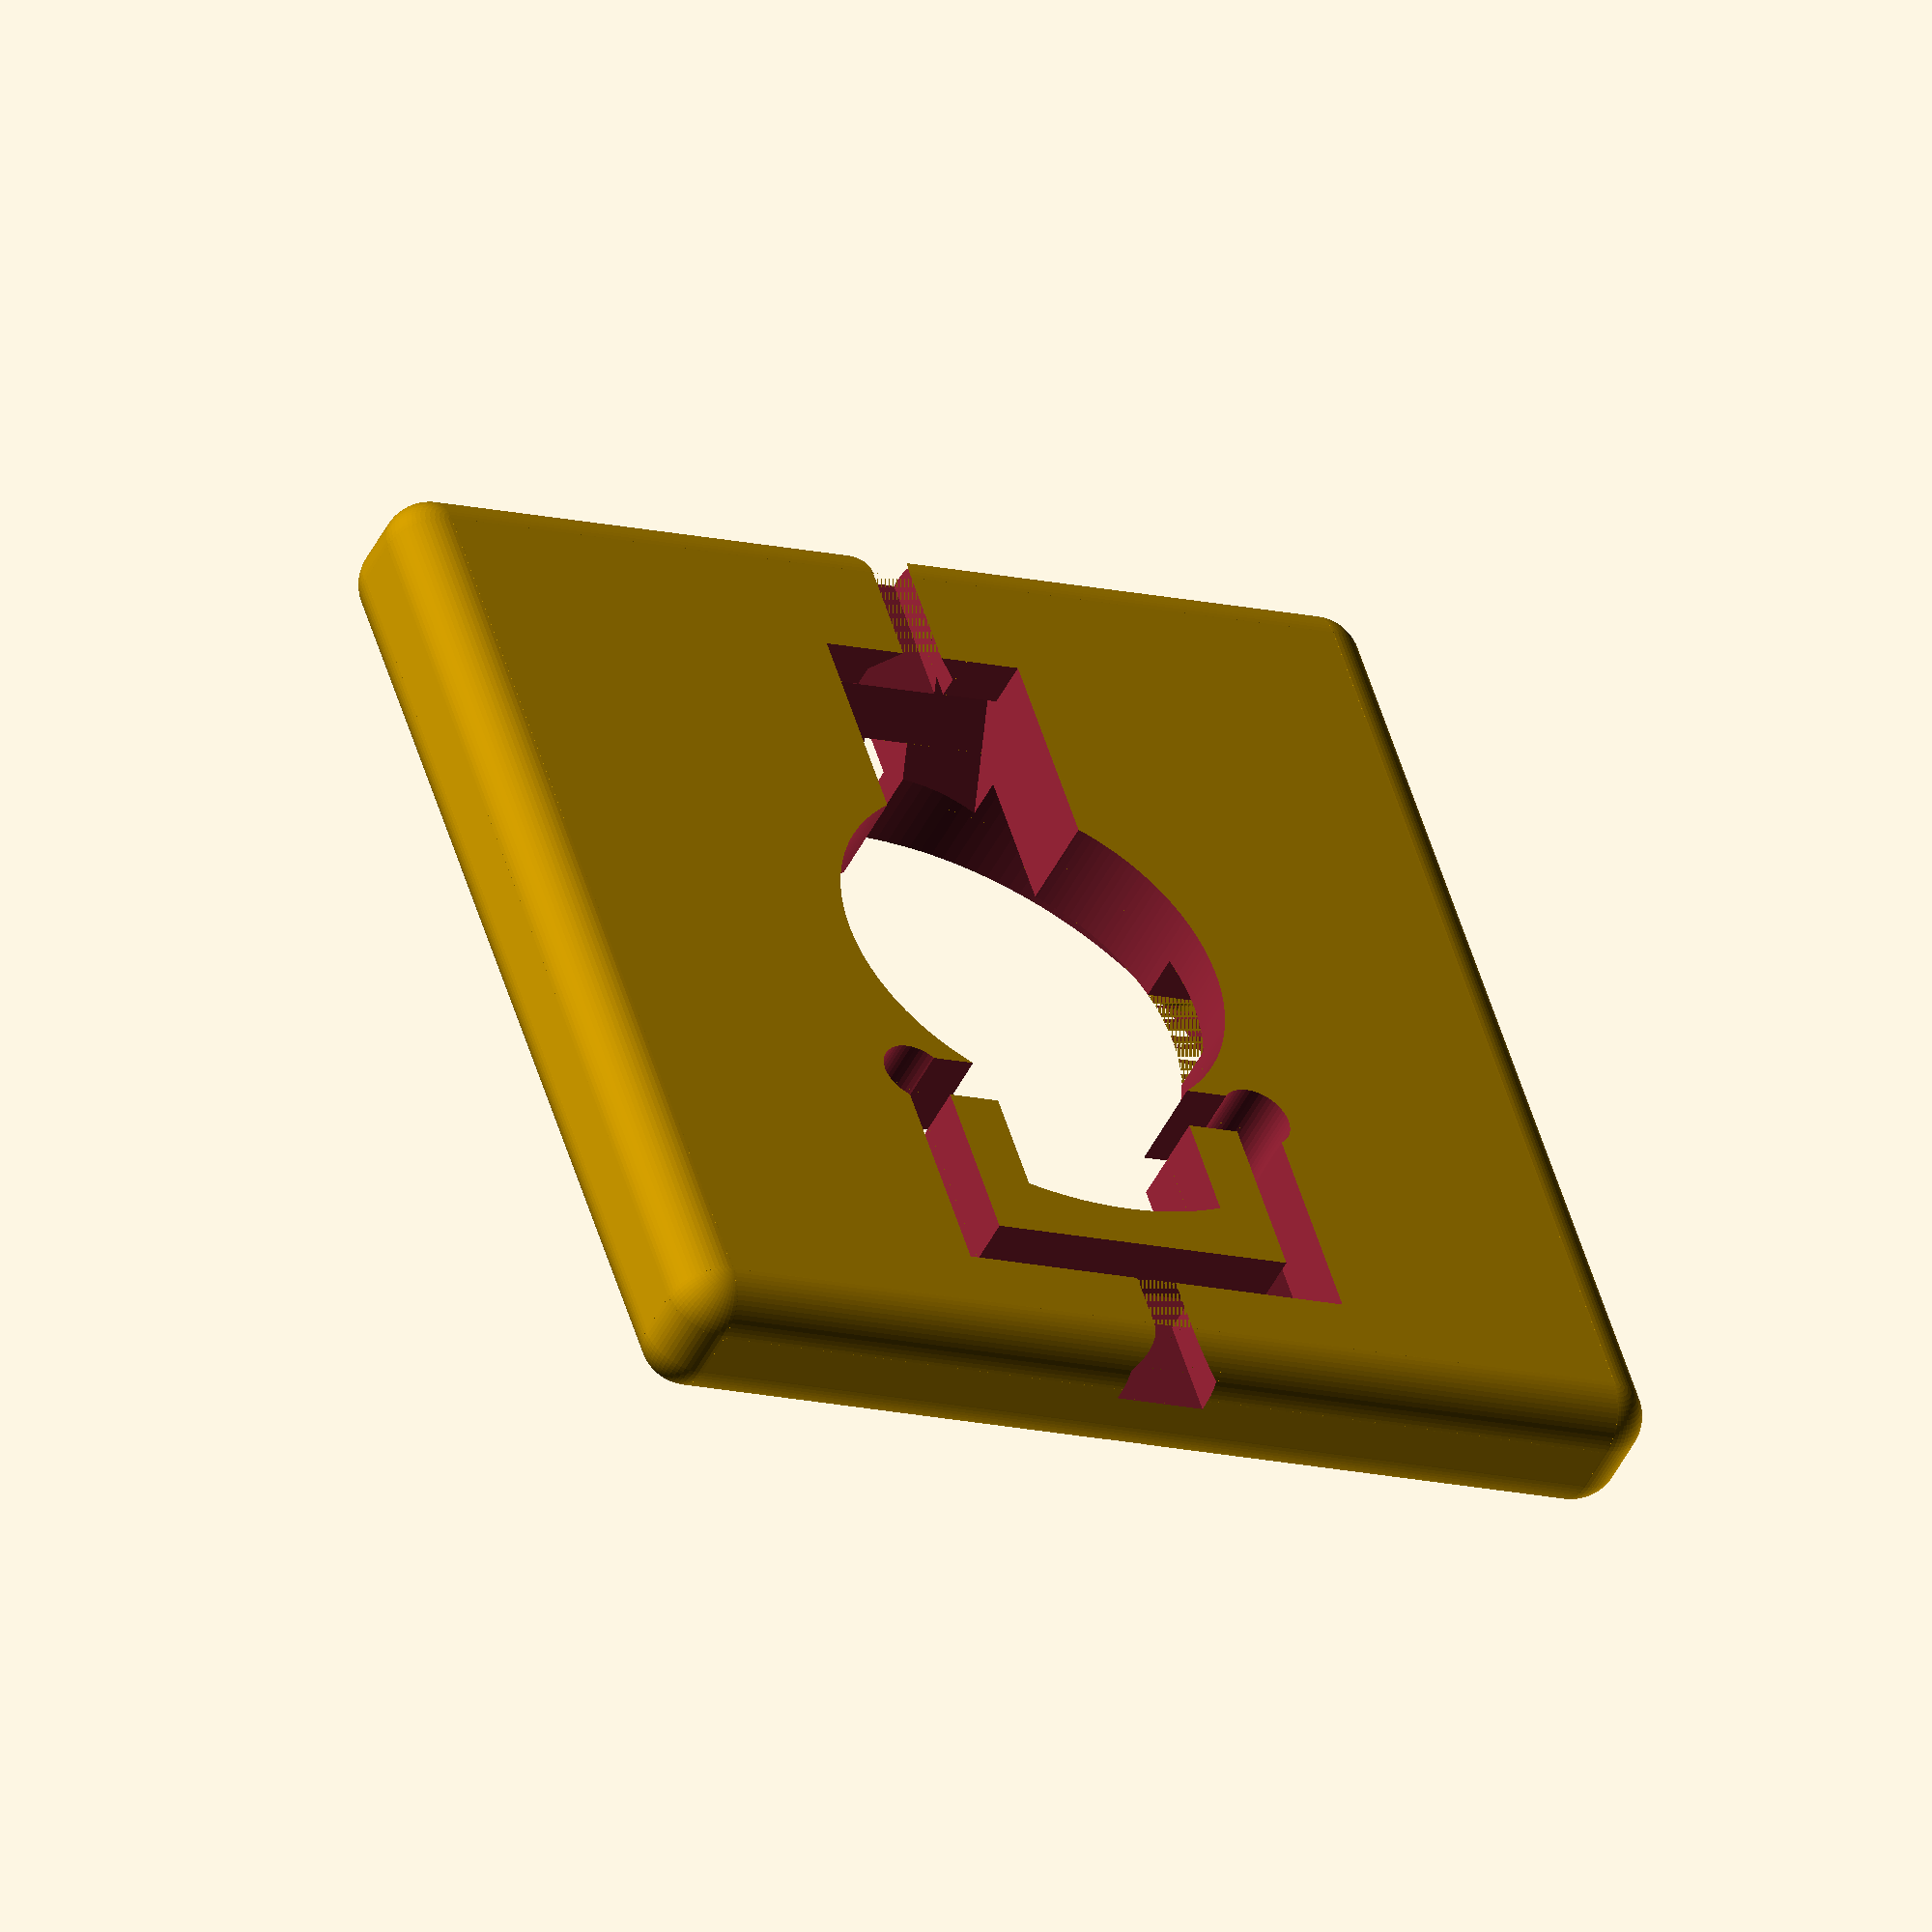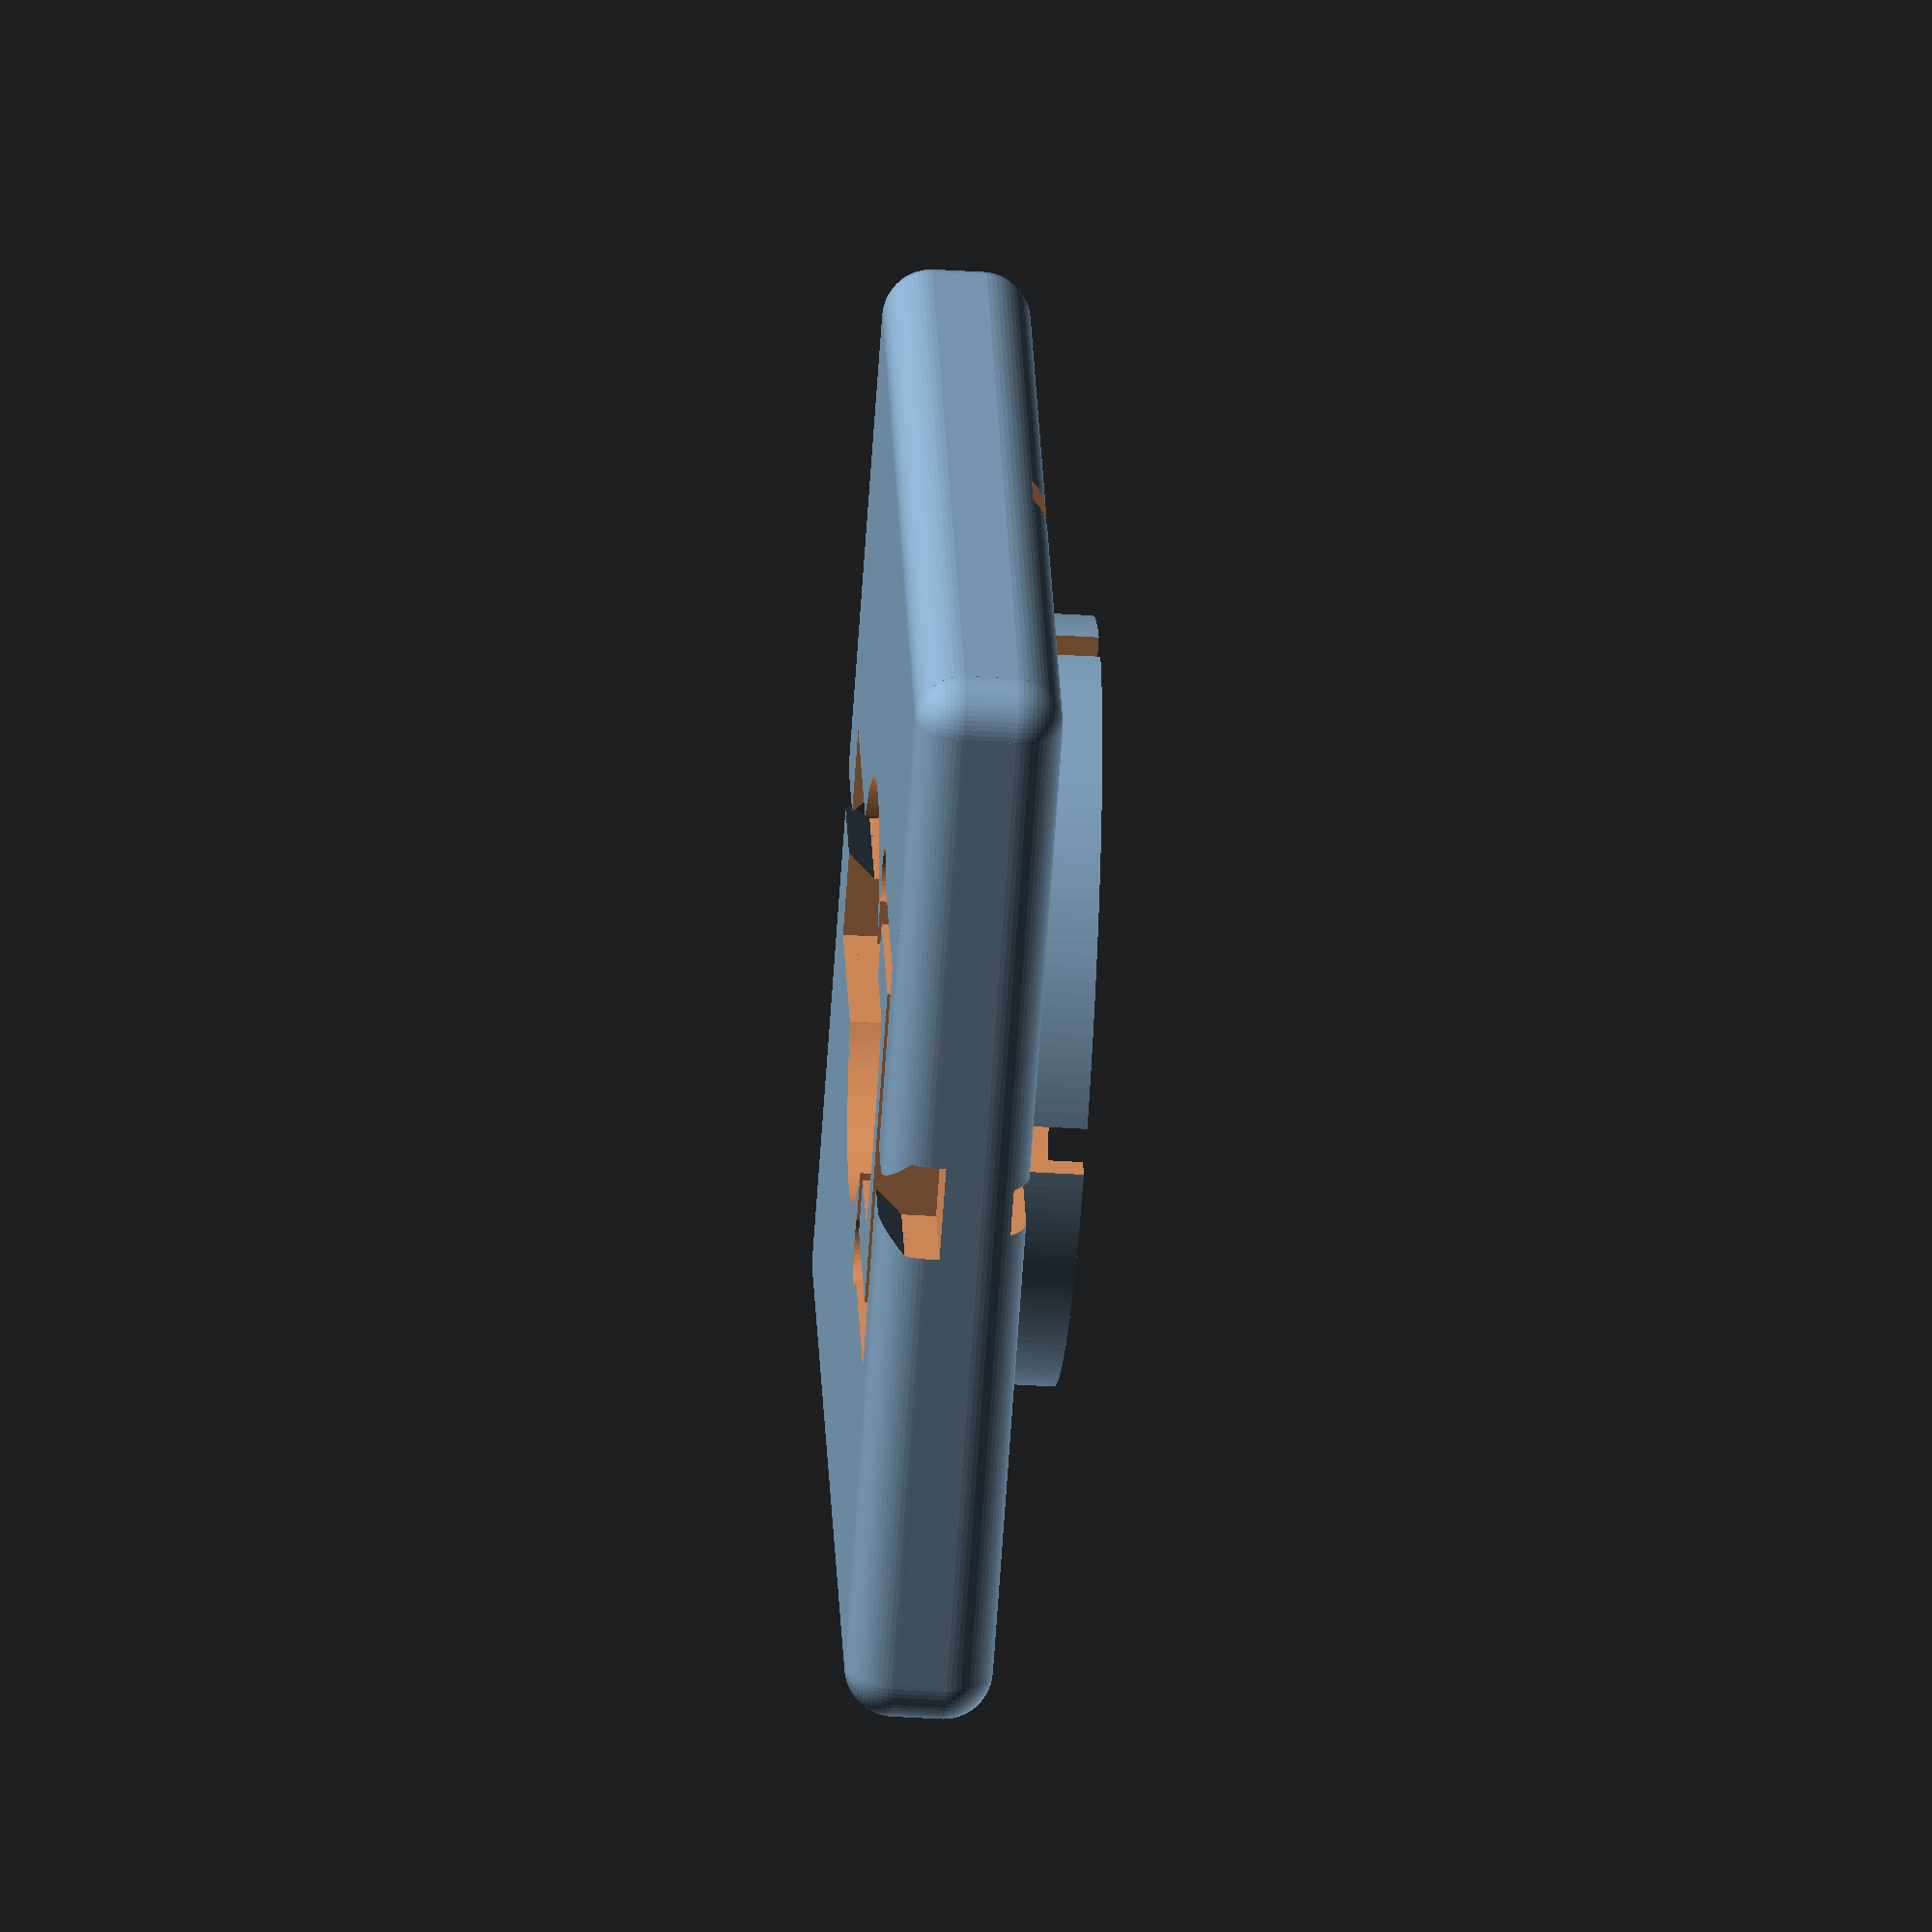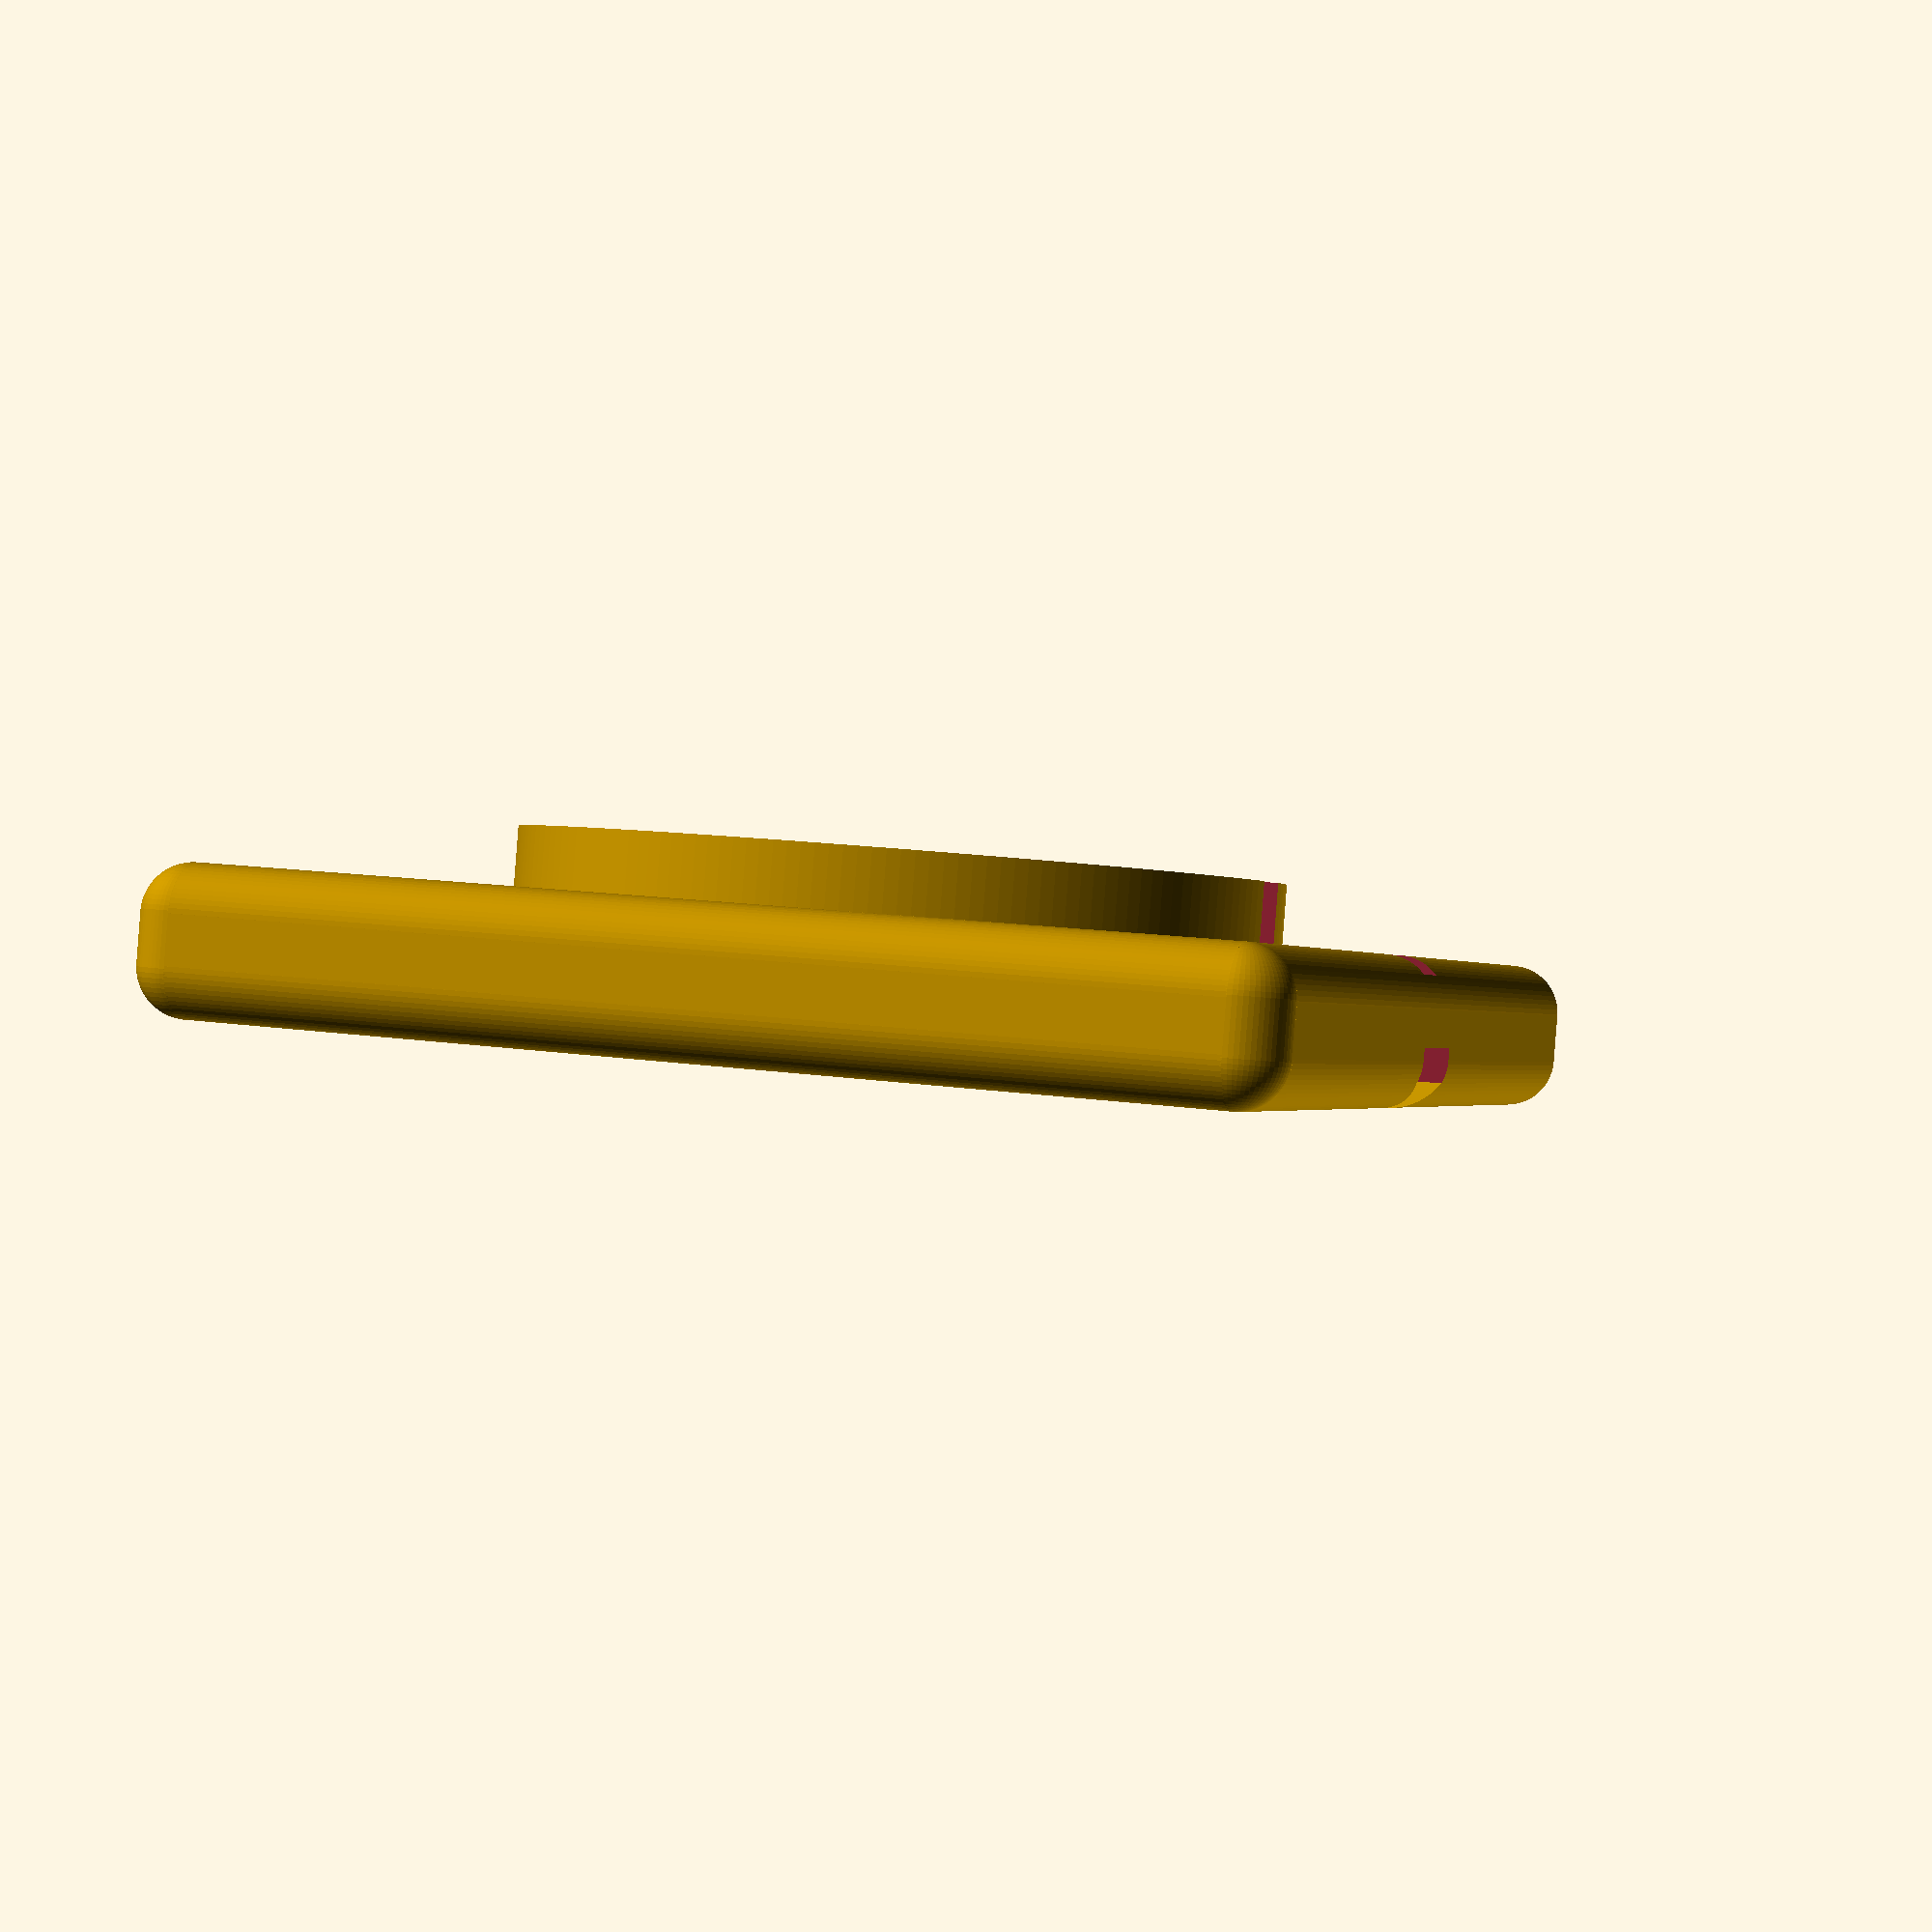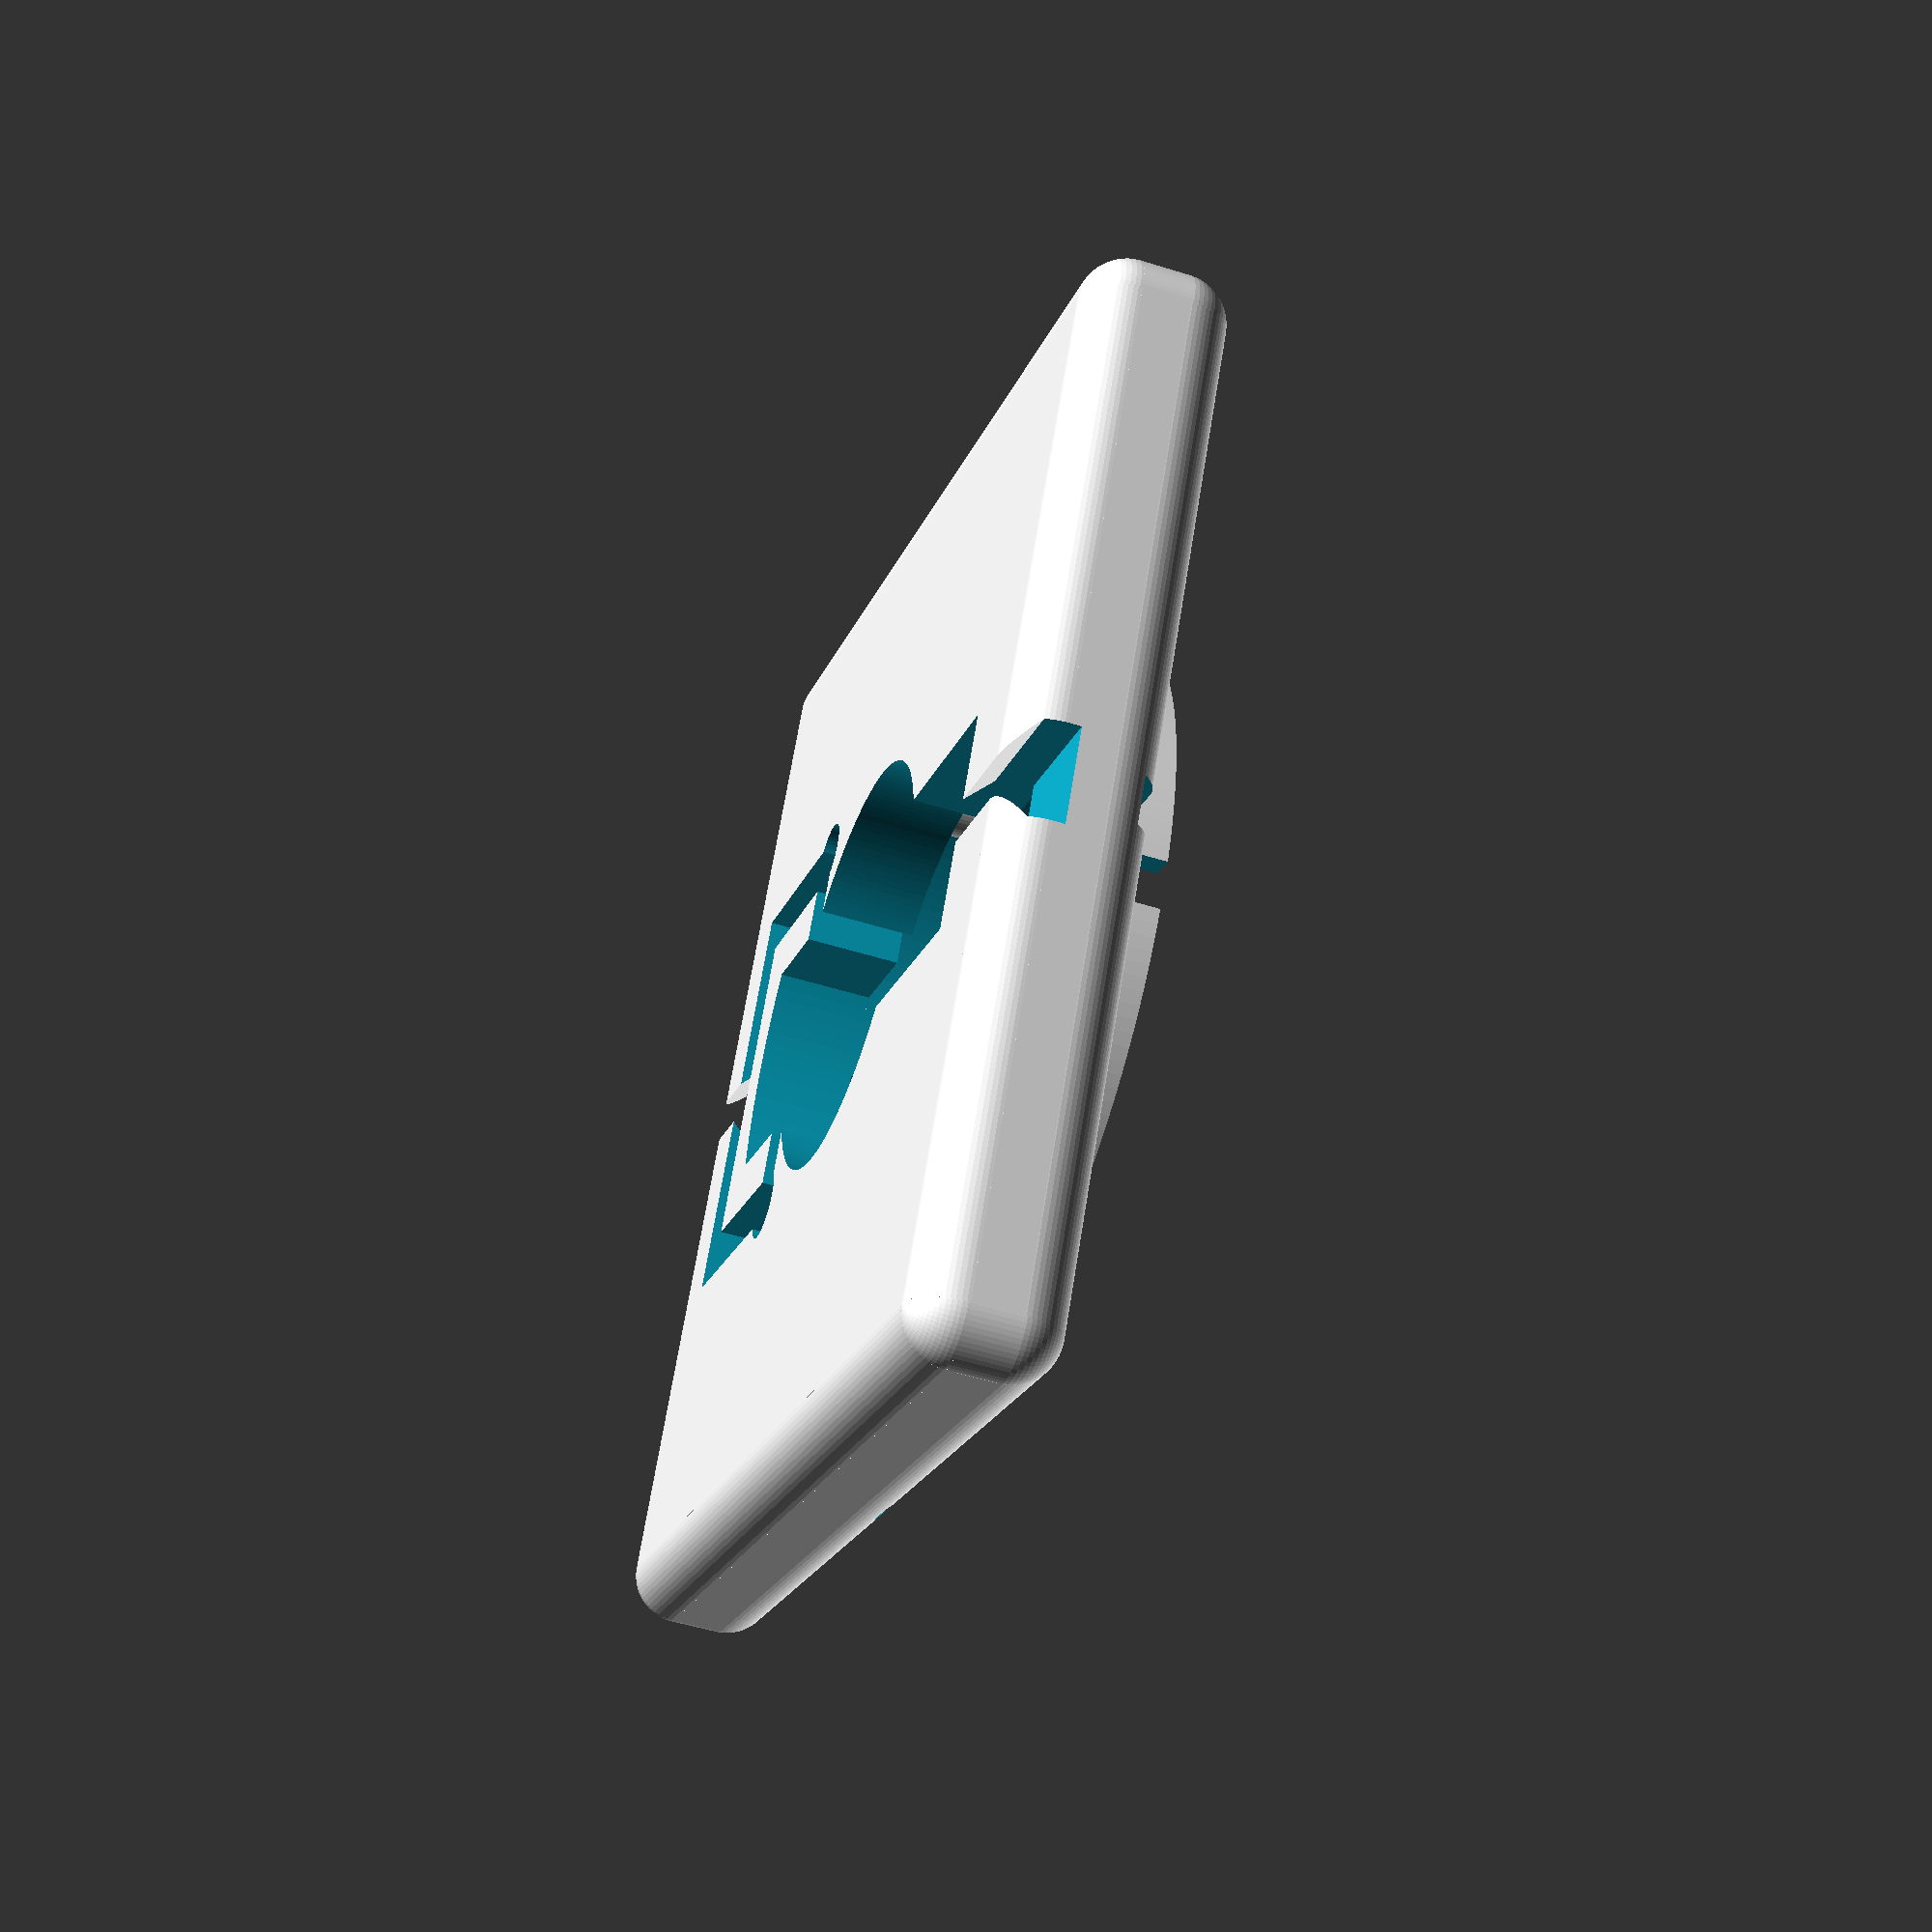
<openscad>
/***********************************************
 * Casing for Hugstr
 *
 * Version 4
 *
 * Neopixel 16 dimensions
 * - 44.5mm / 1.75" outer diameter
 * - 31.75mm / 1.25" inner diameter
 * - 2.5mm / 0.1" thick.
 *
 * Gemma dimensions
 * - 27.98mm / 1.1" round x 7.14mm / 0.28" high
 */

neopixel_outer = 44.5;
neopixel_inner = 31.75;
neopixel_height = 2.5;

gemma_diameter = 27.98;
gemma_height = 7.14;
gemma_h2h = 22.61;
gemma_rim = gemma_diameter - gemma_h2h;

halo_adjust=0.6;
wire_size = 2;

// Rendering parameters
$fa=2;
$fs=0.2;


module gemma_platform(){
  difference(){
    union(){
      cylinder(h=10, d=gemma_diameter+halo_adjust);
      translate([0, 0, -6]){
        cylinder(h=6.5, d=gemma_diameter-(2*gemma_rim));

        // Cut out for reset switch
        translate([-(gemma_diameter/2-gemma_rim), 0, 6-1])
        cube([4, 5, 2], center=true);

        // Center cut out for USB- and power connectors
        intersection(){
          cylinder(h=6.5, d=gemma_diameter+halo_adjust);
          cube([9, gemma_diameter+halo_adjust, 2*6.5], center=true);
        };
      };

      // Holes for sensor wires
      for(d = [1, -1]){
        rotate([0, 0, 270+(d*45)])
        translate([gemma_h2h/2, 0, -6]) {
          cylinder(d=3, h=6.5);
          rotate([0, 0, -270-(d*45)])
          translate([-d*2, 0, 5])
          cube([4, wire_size, 10], center=true);
        };
      };
    };

    // Support pins
    for(r = [22.5, -22.5, 180+22.5, 180-22.5]) {
      rotate([0, 0, r])
      translate([gemma_h2h/2, 0, -0.5])
      cylinder(d=3, h=1.5);
    };

  };
};

module triangle(xy, z){
  rotate([0,-90,0])
  translate([0,0,-z/2])
  polyhedron(points=[[0,0,0], [0,0,z],
                     [xy, 0, 0], [xy, 0, z],
                     [0, xy, 0], [0, xy, z]],
             faces=[[0,1,2], [1,3,2],
                    [0,4,1], [1,4,5],
                    [2,3,4], [3,5,4],
                    [0,2,4],[1,5,3]]);
};

module rounded_cube(size, r){
  x = size[0];
  y = size[1];
  z = size[2];
  union(){
    cube([x-2*r,y-2*r,z], center=true);
    cube([x-2*r,y,z-2*r], center=true);
    cube([x,y-2*r,z-2*r], center=true);

    for(xd = [1, -1]) for(yd = [1, -1]) for(zd = [1, -1])
    translate([(x/2-r)*xd,(y/2-r)*yd,(z/2-r)*zd])
    sphere(r=r);

    for(xd = [1, -1]) for(yd = [1, -1])
    translate([(x/2-r)*xd, (y/2-r)*yd, 0])
    cylinder(r=r, h=z-2*r, center=true);


    for(xd = [1, -1]) for(zd = [1, -1])
    translate([(x/2-r)*xd, 0, (z/2-r)*zd])
    rotate([90,0,0])
    cylinder(r=r, h=y-2*r, center=true);

    for(yd = [1, -1]) for(zd = [1, -1])
    translate([0, (y/2-r)*yd, (z/2-r)*zd])
    rotate([0,90,0])
    cylinder(r=r, h=x-2*r, center=true);    
  };
};

module double_wirecut(l){
  h = 2.5;
  difference(){
    cube([wire_size*2, l, h+0.001], center=true);
    for(d=[1, -1]){
      rotate([0,0,d*90])
      translate([0,-(wire_size+0.1),-((h/2)+0.001)])
      triangle(xy=1.2, z=l+0.2);
    };
  };
};

module casing(){
  cut_size = (neopixel_outer/2)-3;
  platform_size = neopixel_outer+1;

  difference(){
    union(){
      rounded_cube([platform_size, platform_size, 6], r=2);
      translate([0, 0, 3]) cylinder(h=2.5, d=neopixel_inner-halo_adjust);
    };

    // Neopixel wire rims
    for(n=[0:2]){
      rotate([0,0,n*90])
      translate([0,(neopixel_outer-cut_size)/2,(6/2)+1]) cube([wire_size, cut_size, 6], center=true);
    };

    // Align with bottom edge
    translate([0,0,-3]){
      // Power wire rim
      union(){
        translate([0, neopixel_outer/2, 2.5/2]) double_wirecut(l=neopixel_outer/2);
        translate([0, (gemma_diameter+halo_adjust)/2-2, 2]) triangle(xy=5, z=9);
        translate([0, (gemma_diameter+halo_adjust)/2, 1]) cube([9, 4, 3], center=true);
      }

      // Sensor wire rims
      translate([0, -neopixel_outer/2, 2.5/2]) {
        double_wirecut(l=10);
        translate([0, 5, 0]){
          cube([17.5, wire_size, 3], center=true);
          for(d = [1, -1]){
            translate([d*(17.5/2-wire_size/2), 10/2, 0])
            cube([wire_size, 10, 3], center=true);
          };
        };
      };
    };

    // Bunch out the Gemma platform
    translate([0, 0, 1]) gemma_platform();
  };
};

casing();

</openscad>
<views>
elev=228.6 azim=197.7 roll=25.9 proj=o view=solid
elev=42.2 azim=24.8 roll=265.7 proj=o view=solid
elev=89.7 azim=109.5 roll=355.6 proj=p view=wireframe
elev=230.8 azim=60.9 roll=289.0 proj=p view=wireframe
</views>
